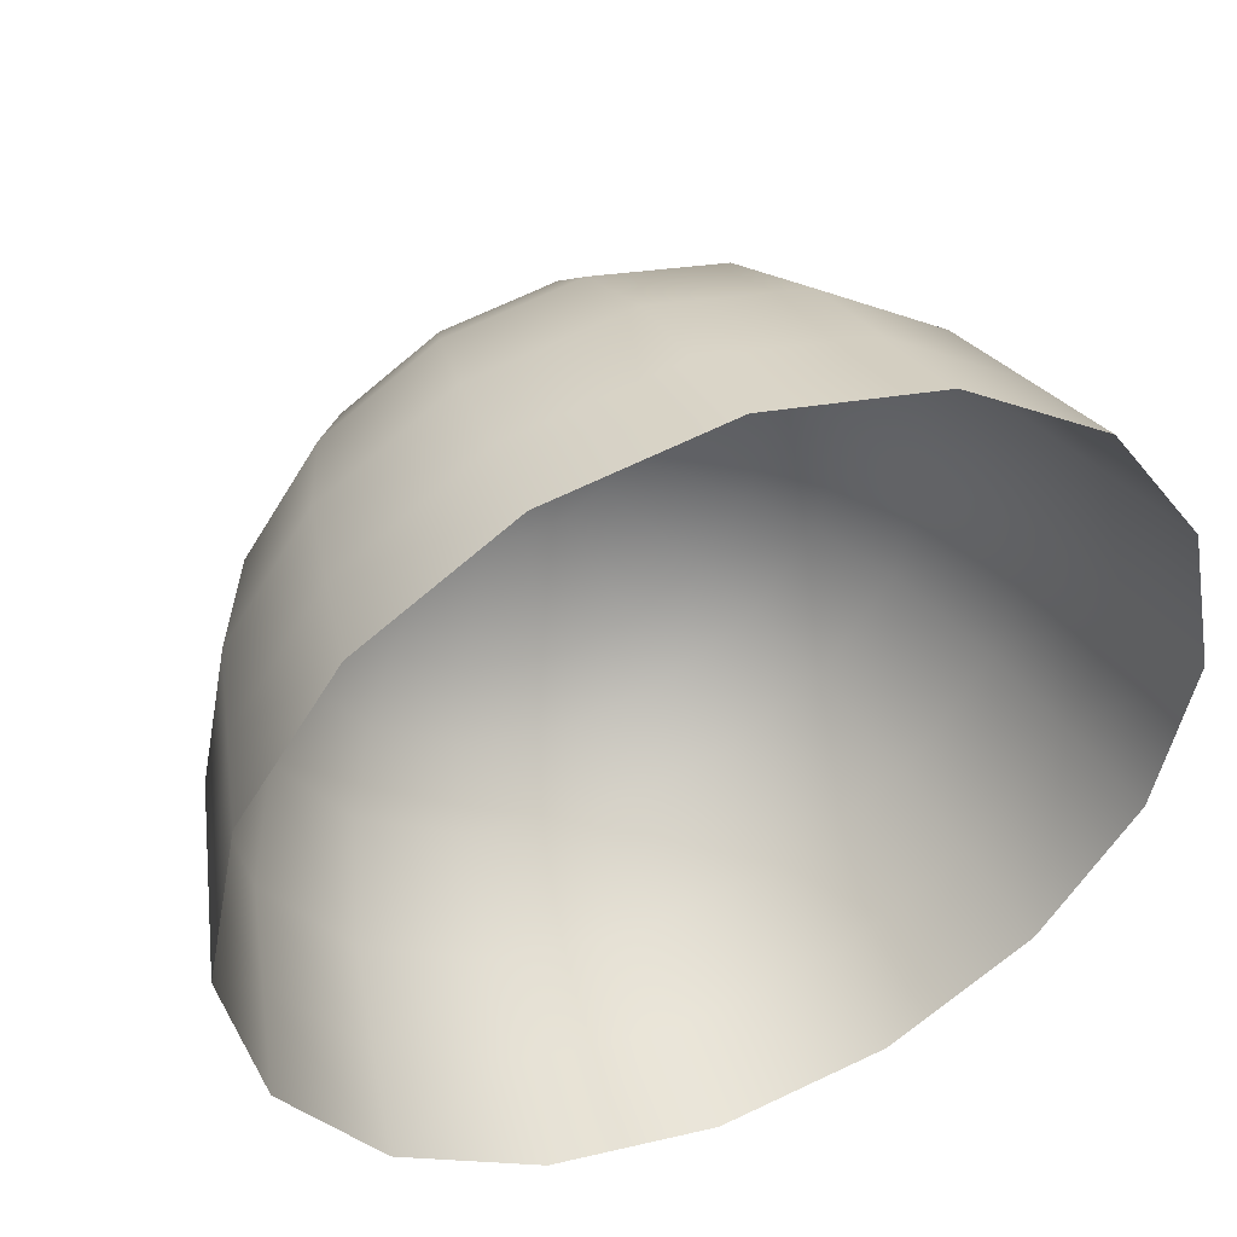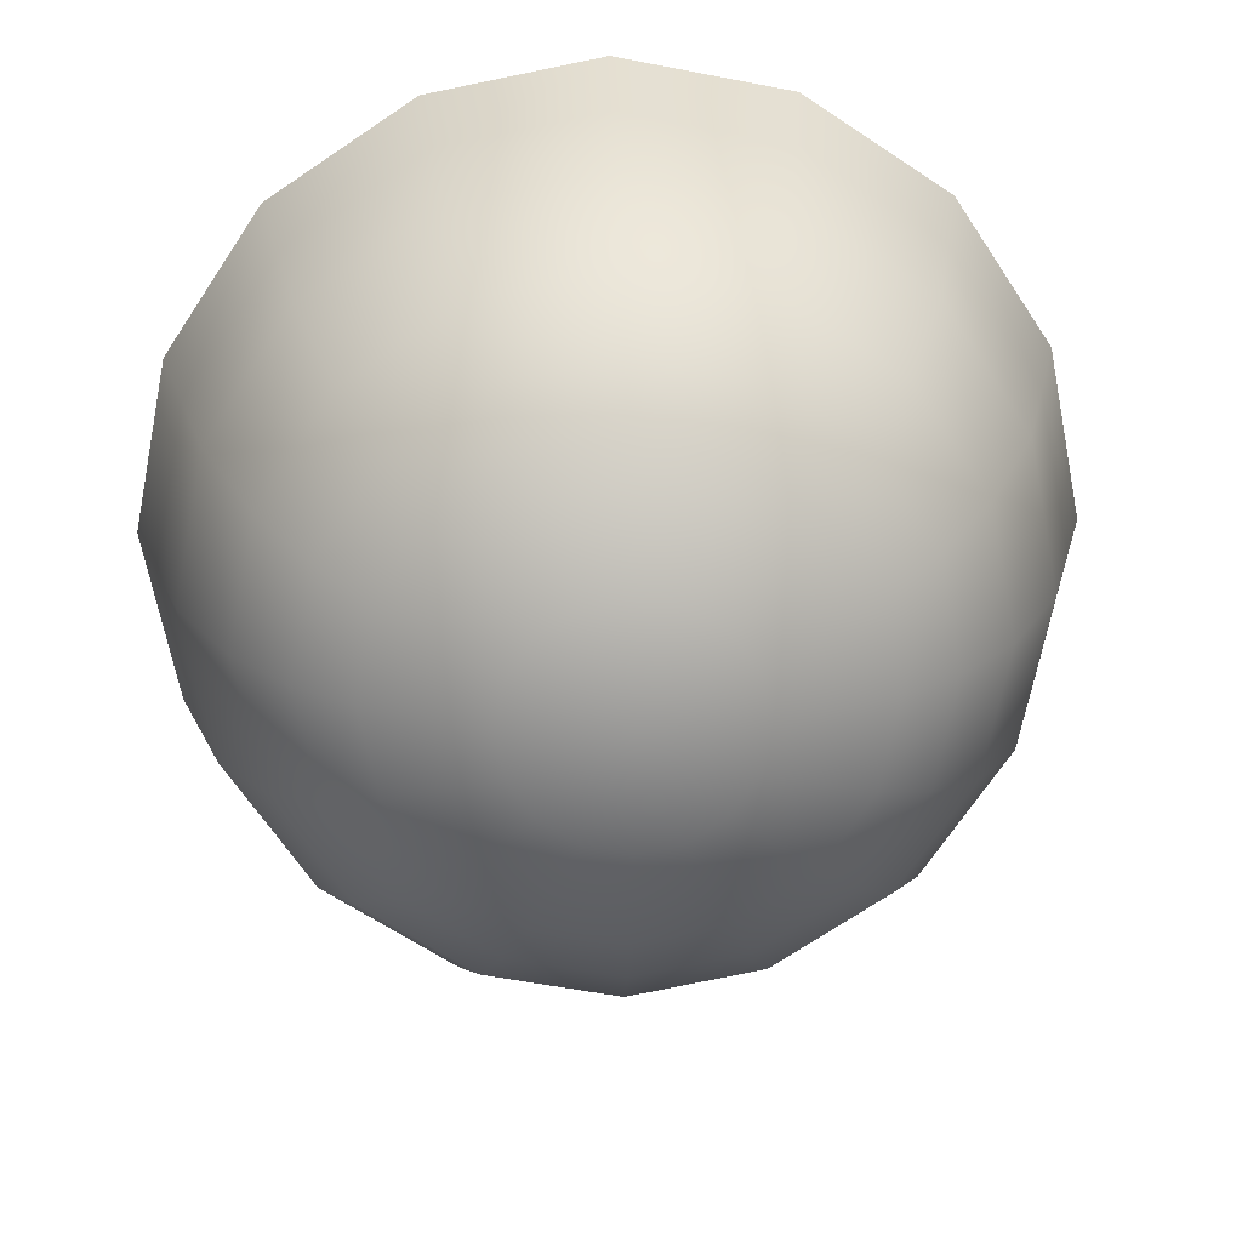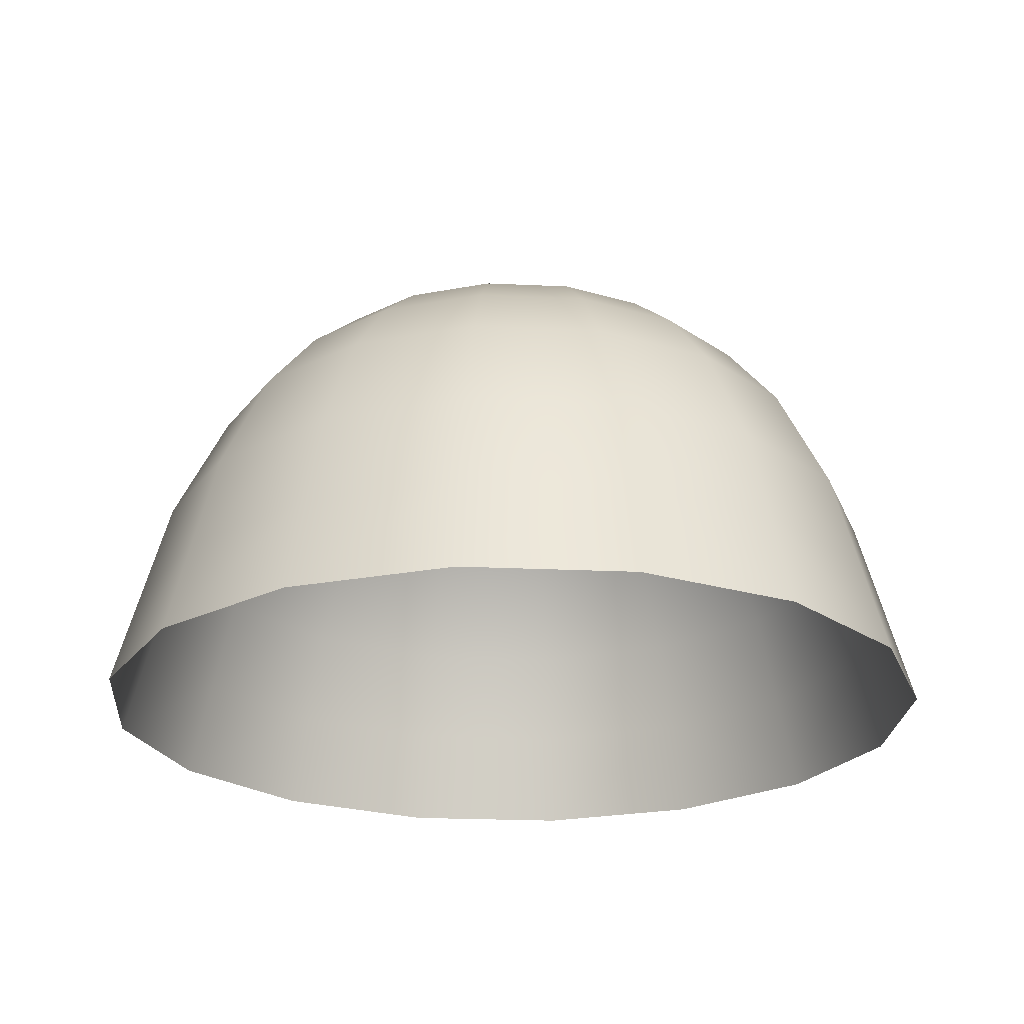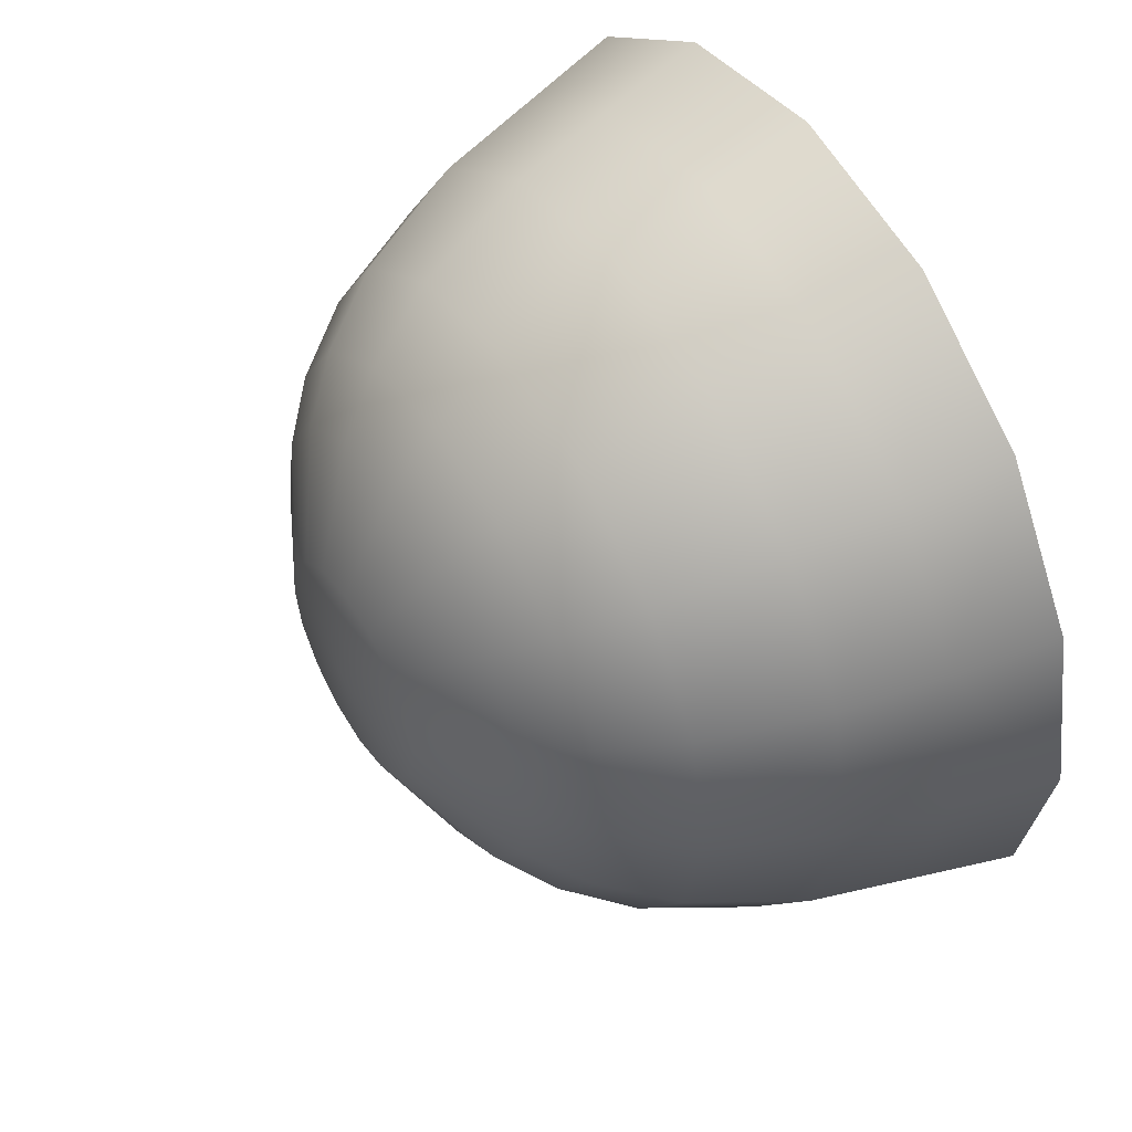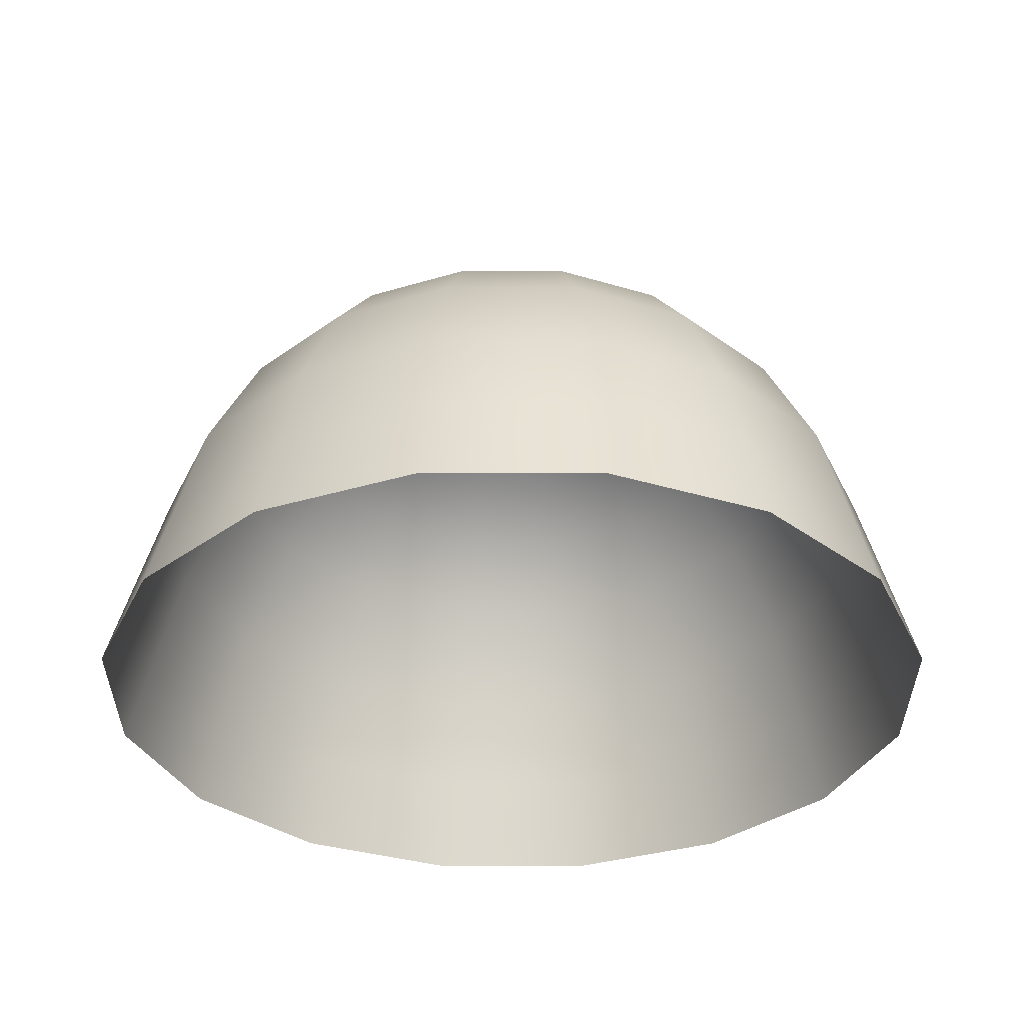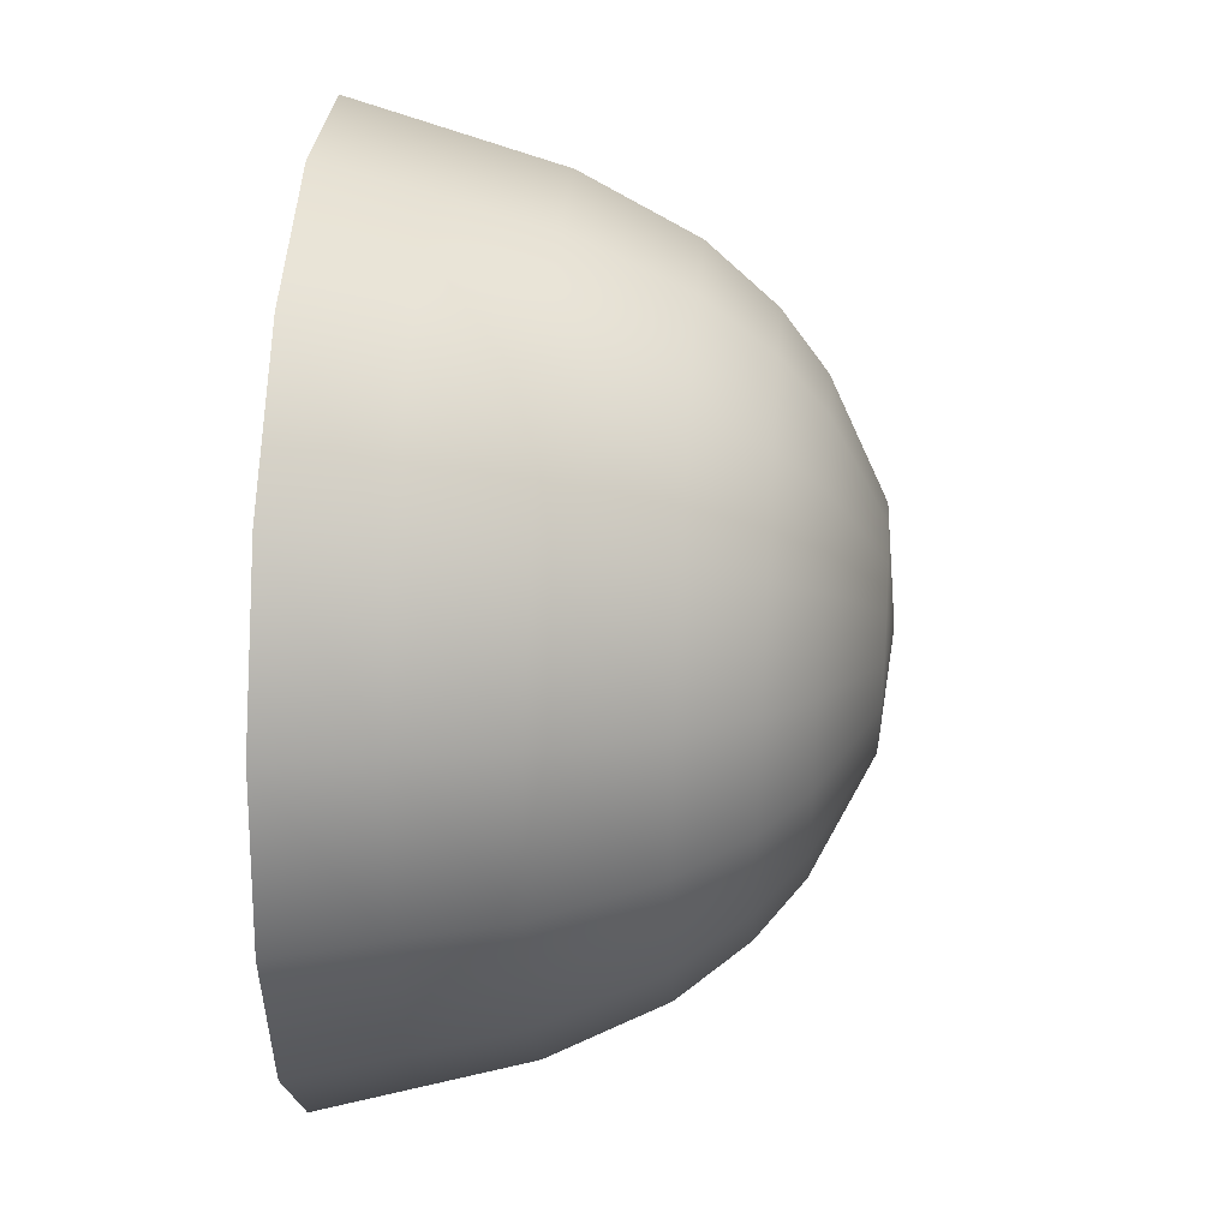
<metadata>
{"format":"obj","ext":"obj","renderer":"f3d","projection":"perspective","resolution":1024,"background":"white","views":[{"elev":46.0,"azim":-22.4,"up":"+Z"},{"elev":21.6,"azim":177.6,"up":"+Z"},{"elev":-23.2,"azim":96.8,"up":"+Y"},{"elev":51.1,"azim":-122.2,"up":"+Z"},{"elev":-33.5,"azim":78.7,"up":"+Y"},{"elev":38.3,"azim":94.0,"up":"+Z"}]}
</metadata>
<code>
o BioMass-Type-0
g BioMass-Type-0
v -0.25 0.475 0
v -0.231 0.475 0.09567
v -0.2887 0.425 0.1196
v -0.3125 0.425 0
v -0.3465 0.35 0.1435
v -0.375 0.35 0
v -0.1768 0.475 0.1768
v -0.221 0.425 0.221
v -0.2652 0.35 0.2652
v -0.09567 0.475 0.231
v -0.1196 0.425 0.2887
v -0.1435 0.35 0.3465
v 0 0.475 0.25
v 0 0.425 0.3125
v 0 0.35 0.375
v 0.09567 0.475 0.231
v 0.1196 0.425 0.2887
v 0.1435 0.35 0.3465
v 0.1768 0.475 0.1768
v 0.221 0.425 0.221
v 0.2652 0.35 0.2652
v 0.231 0.475 0.09567
v 0.2887 0.425 0.1196
v 0.3465 0.35 0.1435
v 0.25 0.475 0
v 0.3125 0.425 0
v 0.375 0.35 0
v 0.231 0.475 -0.09567
v 0.2887 0.425 -0.1196
v 0.3465 0.35 -0.1435
v 0.1768 0.475 -0.1768
v 0.221 0.425 -0.221
v 0.2652 0.35 -0.2652
v 0.09567 0.475 -0.231
v 0.1196 0.425 -0.2887
v 0.1435 0.35 -0.3465
v 0 0.475 -0.25
v 0 0.425 -0.3125
v 0 0.35 -0.375
v -0.09567 0.475 -0.231
v -0.1196 0.425 -0.2887
v -0.1435 0.35 -0.3465
v -0.1768 0.475 -0.1768
v -0.221 0.425 -0.221
v -0.2652 0.35 -0.2652
v -0.3465 0.35 -0.1435
v -0.2887 0.425 -0.1196
v -0.231 0.475 -0.09567
v -0.4042 0.225 0.1674
v -0.4375 0.225 0
v -0.3094 0.225 0.3094
v -0.1674 0.225 0.4042
v 0 0.225 0.4375
v 0.1674 0.225 0.4042
v 0.3094 0.225 0.3094
v 0.4042 0.225 0.1674
v 0.4375 0.225 0
v 0.4042 0.225 -0.1674
v 0.3094 0.225 -0.3094
v 0.1674 0.225 -0.4042
v 0 0.225 -0.4375
v -0.1674 0.225 -0.4042
v -0.3094 0.225 -0.3094
v -0.4042 0.225 -0.1674
v -0.4331 0.1125 0.1794
v -0.4688 0.1125 0
v -0.4619 2.98e-08 0.1913
v -0.5 2.98e-08 0
v -0.3315 0.1125 0.3315
v -0.3536 2.98e-08 0.3536
v -0.1794 0.1125 0.4331
v -0.1913 2.98e-08 0.4619
v 1.093e-08 0.1125 0.4688
v 2.186e-08 2.98e-08 0.5
v 0.1794 0.1125 0.4331
v 0.1913 2.98e-08 0.4619
v 0.3315 0.1125 0.3315
v 0.3536 2.98e-08 0.3536
v 0.4331 0.1125 0.1794
v 0.4619 2.98e-08 0.1913
v 0.4688 0.1125 -2.186e-08
v 0.5 2.98e-08 -4.371e-08
v 0.4331 0.1125 -0.1794
v 0.4619 2.98e-08 -0.1913
v 0.3315 0.1125 -0.3315
v 0.3536 2.98e-08 -0.3536
v 0.1794 0.1125 -0.4331
v 0.1913 2.98e-08 -0.4619
v -2.981e-09 0.1125 -0.4688
v -5.962e-09 2.98e-08 -0.5
v -0.1794 0.1125 -0.4331
v -0.1913 2.98e-08 -0.4619
v -0.3315 0.1125 -0.3315
v -0.3536 2.98e-08 -0.3536
v -0.4331 0.1125 -0.1794
v -0.4619 2.98e-08 -0.1913
v 0 0.55 0
v -0.1155 0.5375 0.04784
v -0.125 0.5375 0
v -0.08839 0.5375 0.08839
v -0.04784 0.5375 0.1155
v 0 0.5375 0.125
v 0.04784 0.5375 0.1155
v 0.08839 0.5375 0.08839
v 0.1155 0.5375 0.04784
v 0.125 0.5375 0
v 0.1155 0.5375 -0.04784
v 0.08839 0.5375 -0.08839
v 0.04784 0.5375 -0.1155
v 0 0.5375 -0.125
v -0.04784 0.5375 -0.1155
v -0.08839 0.5375 -0.08839
v -0.1155 0.5375 -0.04784
f 99 98 97
f 98 100 97
f 100 101 97
f 101 102 97
f 102 103 97
f 103 104 97
f 104 105 97
f 105 106 97
f 106 107 97
f 107 108 97
f 108 109 97
f 109 110 97
f 110 111 97
f 111 112 97
f 112 113 97
f 113 99 97
f 3 2 1
f 1 4 3
f 5 3 4
f 4 6 5
f 3 8 7
f 7 2 3
f 5 9 8
f 8 3 5
f 11 10 7
f 7 8 11
f 12 11 8
f 8 9 12
f 11 14 13
f 13 10 11
f 12 15 14
f 14 11 12
f 17 16 13
f 13 14 17
f 18 17 14
f 14 15 18
f 17 20 19
f 19 16 17
f 17 18 21
f 21 20 17
f 23 22 19
f 19 20 23
f 21 24 23
f 23 20 21
f 23 26 25
f 25 22 23
f 27 26 23
f 23 24 27
f 29 28 25
f 25 26 29
f 30 29 26
f 26 27 30
f 29 32 31
f 31 28 29
f 30 33 32
f 32 29 30
f 35 34 31
f 31 32 35
f 33 36 35
f 35 32 33
f 35 38 37
f 37 34 35
f 36 39 38
f 38 35 36
f 41 40 37
f 37 38 41
f 39 42 41
f 41 38 39
f 41 44 43
f 43 40 41
f 45 44 41
f 41 42 45
f 46 47 44
f 44 45 46
f 43 44 47
f 47 48 43
f 4 1 48
f 48 47 4
f 6 4 47
f 47 46 6
f 49 5 6
f 6 50 49
f 51 9 5
f 5 49 51
f 52 12 9
f 9 51 52
f 53 15 12
f 12 52 53
f 53 54 18
f 18 15 53
f 54 55 21
f 21 18 54
f 55 56 24
f 24 21 55
f 56 57 27
f 27 24 56
f 57 58 30
f 30 27 57
f 59 33 30
f 30 58 59
f 59 60 36
f 36 33 59
f 60 61 39
f 39 36 60
f 62 42 39
f 39 61 62
f 62 63 45
f 45 42 62
f 63 64 46
f 46 45 63
f 46 64 50
f 50 6 46
f 65 49 50
f 50 66 65
f 68 67 65
f 65 66 68
f 69 51 49
f 49 65 69
f 70 69 65
f 65 67 70
f 71 52 51
f 51 69 71
f 72 71 69
f 69 70 72
f 73 53 52
f 52 71 73
f 74 73 71
f 71 72 74
f 53 73 75
f 75 54 53
f 74 76 75
f 75 73 74
f 75 77 55
f 55 54 75
f 76 78 77
f 77 75 76
f 77 79 56
f 56 55 77
f 78 80 79
f 79 77 78
f 79 81 57
f 57 56 79
f 80 82 81
f 81 79 80
f 81 83 58
f 58 57 81
f 82 84 83
f 83 81 82
f 85 59 58
f 58 83 85
f 86 85 83
f 83 84 86
f 87 60 59
f 59 85 87
f 88 87 85
f 85 86 88
f 87 89 61
f 61 60 87
f 88 90 89
f 89 87 88
f 91 62 61
f 61 89 91
f 92 91 89
f 89 90 92
f 93 63 62
f 62 91 93
f 94 93 91
f 91 92 94
f 93 95 64
f 64 63 93
f 94 96 95
f 95 93 94
f 68 66 95
f 95 96 68
f 64 95 66
f 66 50 64
f 98 99 1
f 1 2 98
f 7 100 98
f 98 2 7
f 101 100 7
f 7 10 101
f 13 102 101
f 101 10 13
f 16 103 102
f 102 13 16
f 16 19 104
f 104 103 16
f 22 105 104
f 104 19 22
f 25 106 105
f 105 22 25
f 28 107 106
f 106 25 28
f 28 31 108
f 108 107 28
f 31 34 109
f 109 108 31
f 37 110 109
f 109 34 37
f 110 37 40
f 40 111 110
f 111 40 43
f 43 112 111
f 43 48 113
f 113 112 43
f 113 48 1
f 1 99 113

</code>
